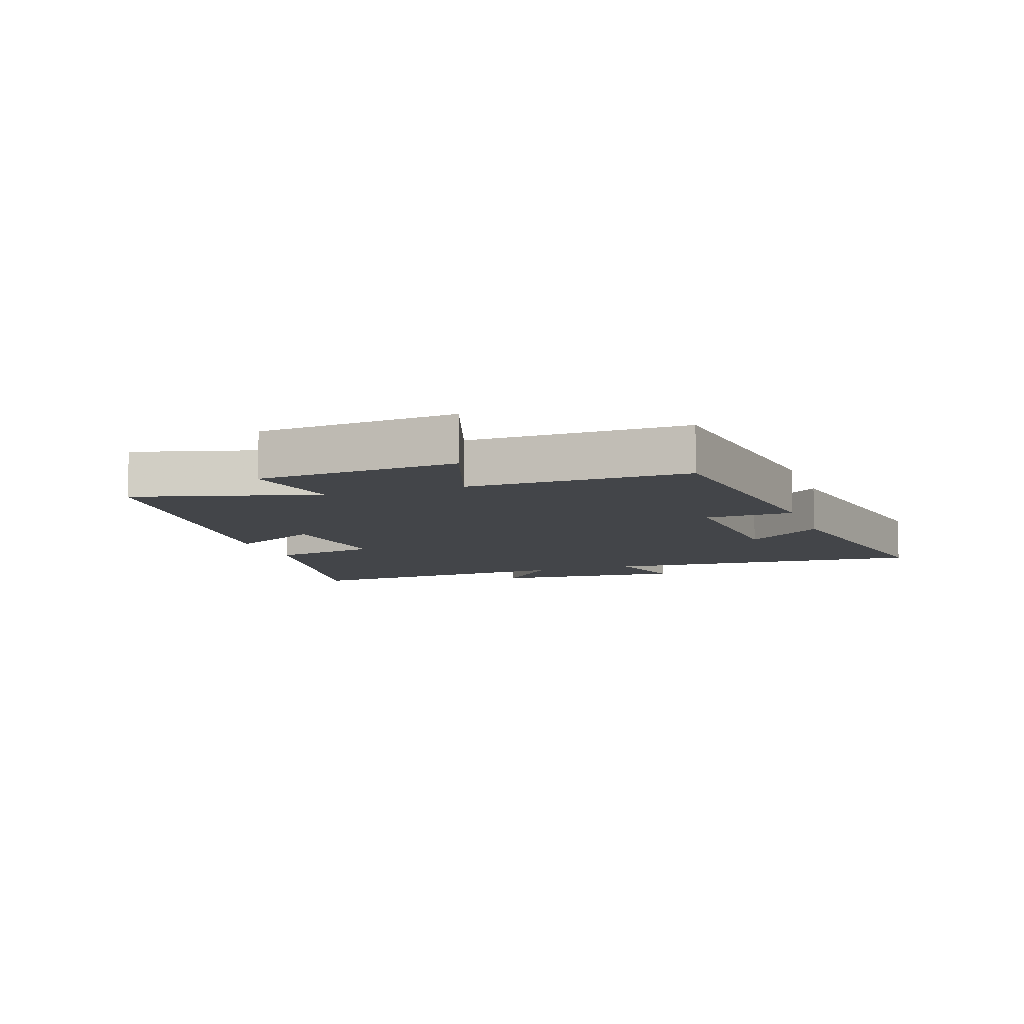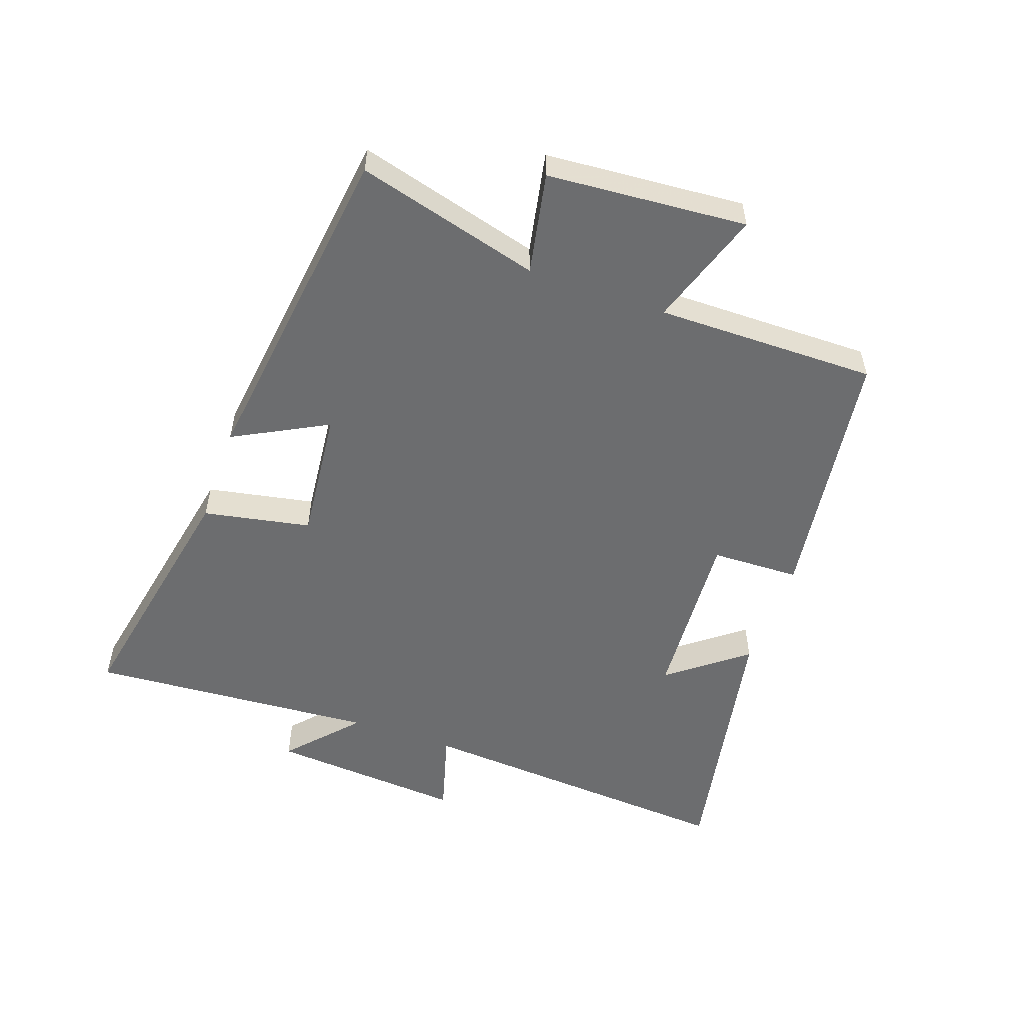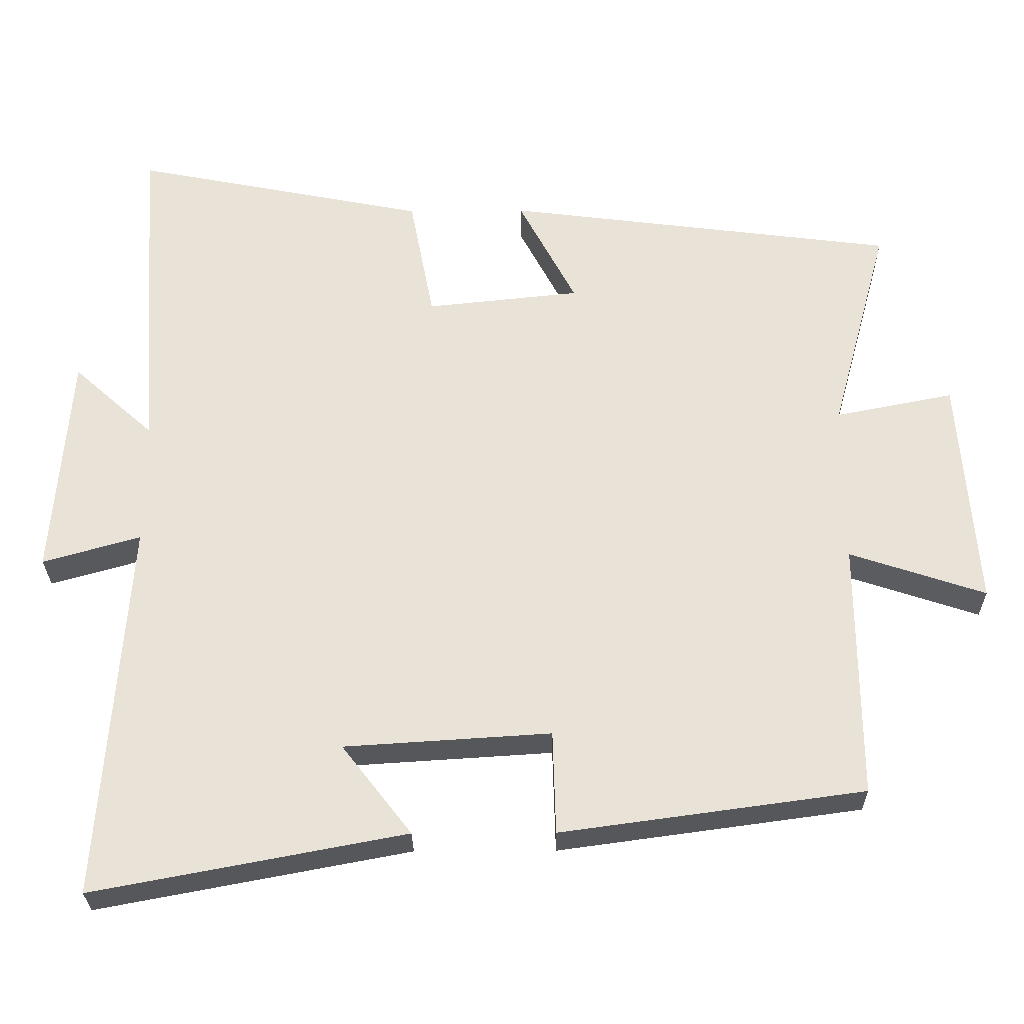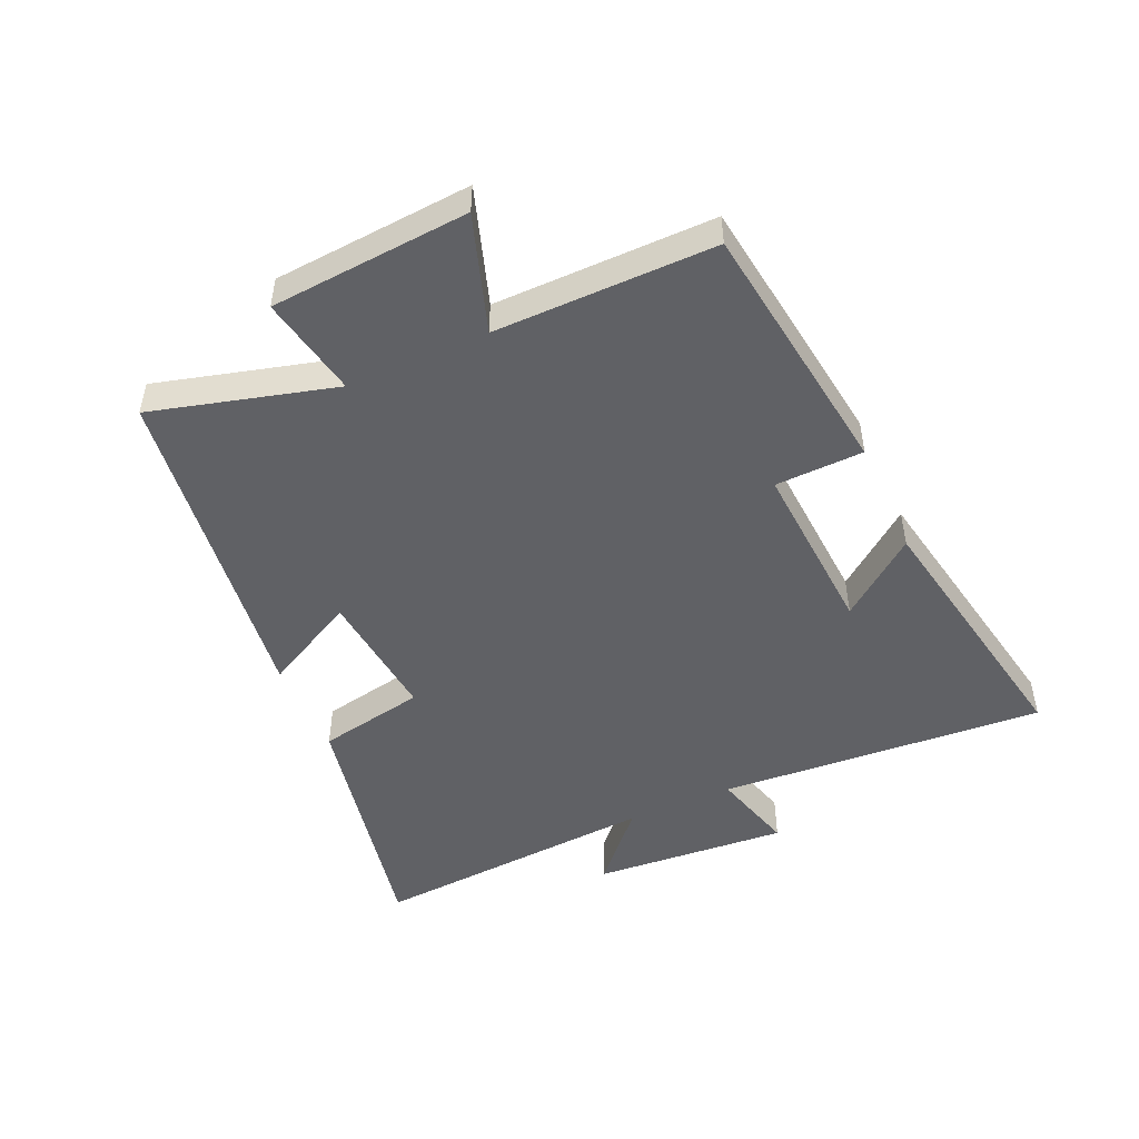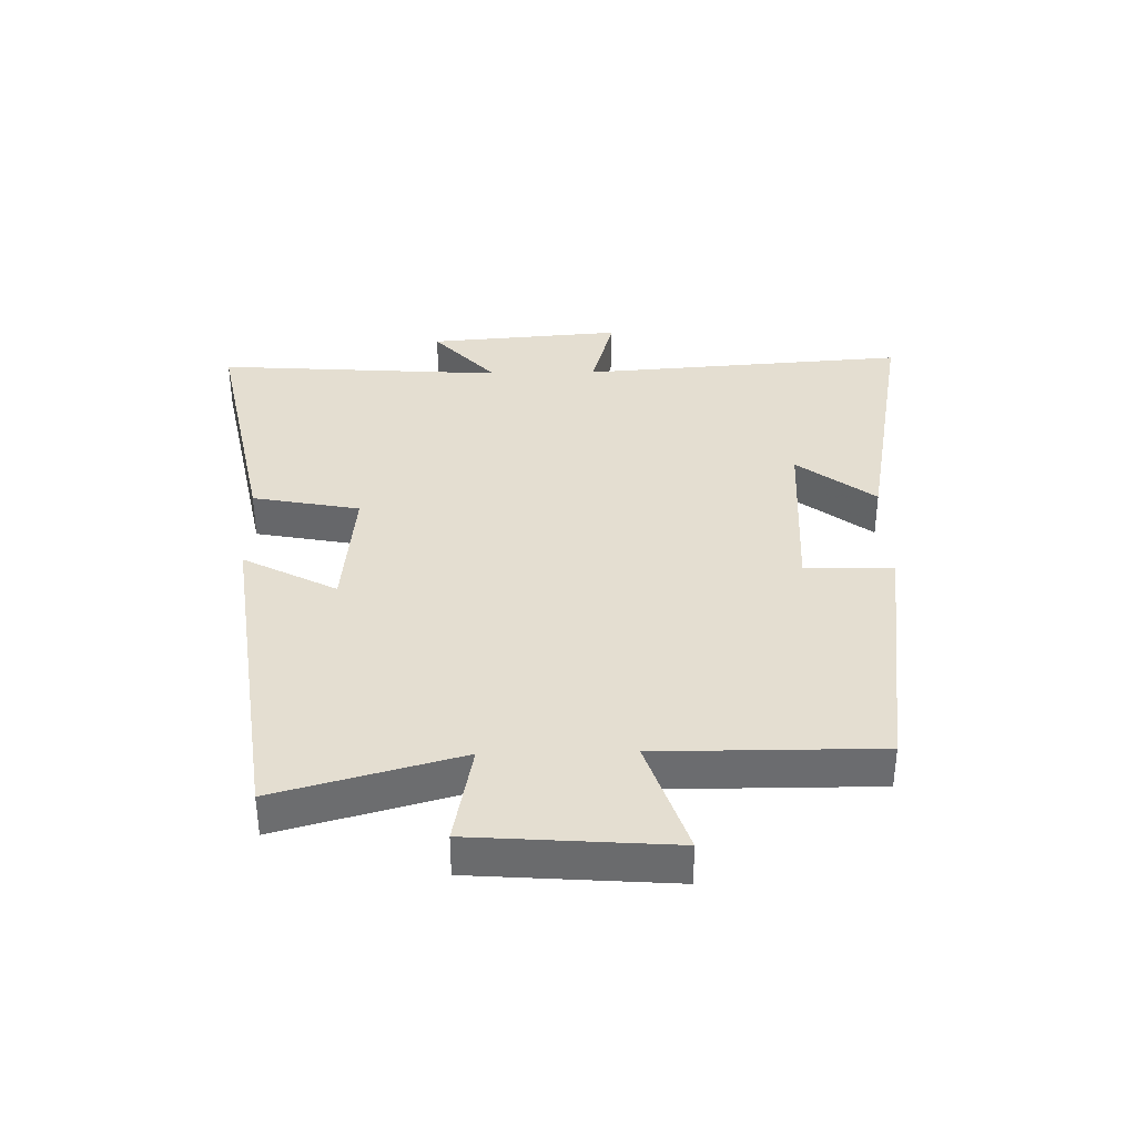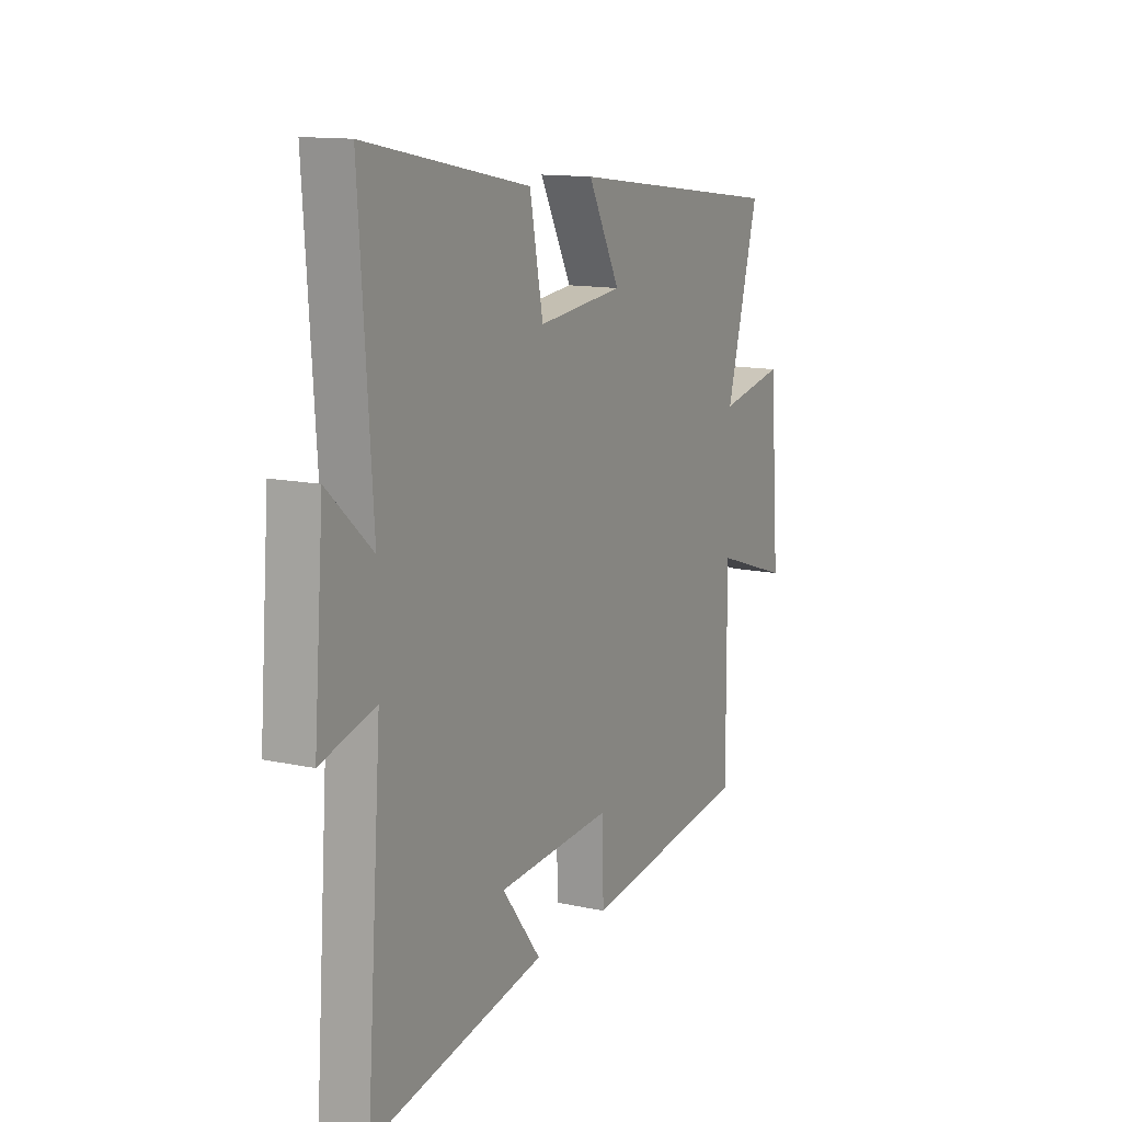
<metadata>
{"format":"obj","ext":"obj","renderer":"f3d","projection":"perspective","resolution":1024,"background":"white","views":[{"elev":-8.7,"azim":109.1,"up":"+Y"},{"elev":-53.9,"azim":70.6,"up":"+Y"},{"elev":-27.8,"azim":0.7,"up":"+Z"},{"elev":-49.1,"azim":114.1,"up":"+Y"},{"elev":36.4,"azim":88.7,"up":"+Y"},{"elev":12.9,"azim":-63.1,"up":"+Z"}]}
</metadata>
<code>
v 0.58 0.07 0.431
v 0.5 0.07 0.137
v 0.663 0.07 0.169
v 0.687 0.07 -0.151
v 0.5 0.07 -0.089
v 0.502 0.07 -0.443
v 0.085 0.07 -0.5
v 0.081 0.07 -0.358
v -0.203 0.07 -0.376
v -0.107 0.07 -0.5
v -0.537 0.07 -0.581
v -0.5 0.07 -0.056
v -0.635 0.07 -0.094
v -0.611 0.07 0.218
v -0.5 0.07 0.118
v -0.532 0.07 0.58
v -0.126 0.07 0.5
v -0.093 0.07 0.328
v 0.119 0.07 0.35
v 0.04 0.07 0.5
v 0.58 0 0.431
v 0.5 0 0.137
v 0.663 0 0.169
v 0.687 0 -0.151
v 0.5 0 -0.089
v 0.502 0 -0.443
v 0.085 0 -0.5
v 0.081 0 -0.358
v -0.203 0 -0.376
v -0.107 0 -0.5
v -0.537 0 -0.581
v -0.5 0 -0.056
v -0.635 0 -0.094
v -0.611 0 0.218
v -0.5 0 0.118
v -0.532 0 0.58
v -0.126 0 0.5
v -0.093 0 0.328
v 0.119 0 0.35
v 0.04 0 0.5
f 19 20 1 2
f 18 19 2
f 15 16 17 18
f 15 18 2
f 12 13 14 15
f 12 15 2
f 9 10 11 12
f 8 9 12 2
f 5 6 7 8
f 5 8 2 3
f 3 4 5
f 22 21 40 39
f 22 39 38
f 38 37 36 35
f 22 38 35
f 35 34 33 32
f 22 35 32
f 32 31 30 29
f 22 32 29 28
f 28 27 26 25
f 23 22 28 25
f 25 24 23
f 1 21 22 2
f 2 22 23 3
f 3 23 24 4
f 4 24 25 5
f 5 25 26 6
f 6 26 27 7
f 7 27 28 8
f 8 28 29 9
f 9 29 30 10
f 10 30 31 11
f 11 31 32 12
f 12 32 33 13
f 13 33 34 14
f 14 34 35 15
f 15 35 36 16
f 16 36 37 17
f 17 37 38 18
f 18 38 39 19
f 19 39 40 20
f 20 40 21 1

</code>
